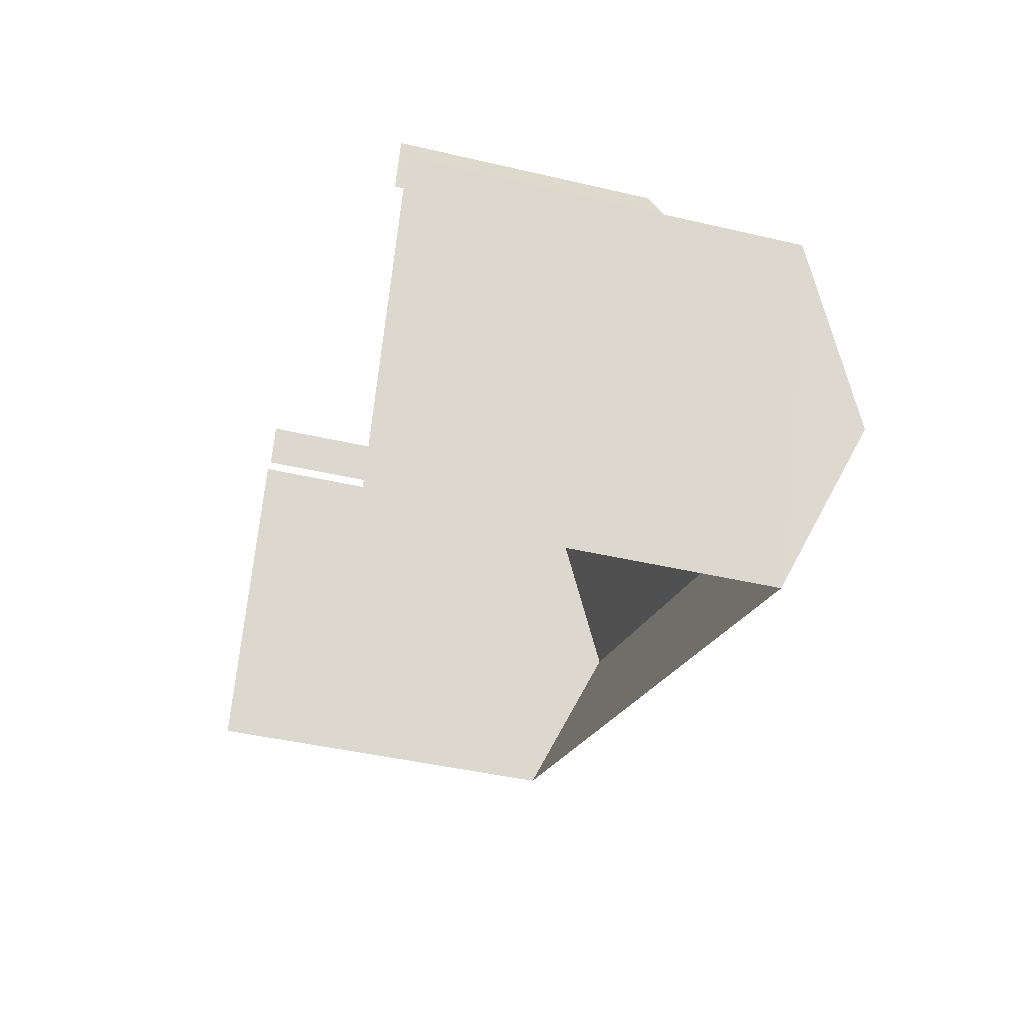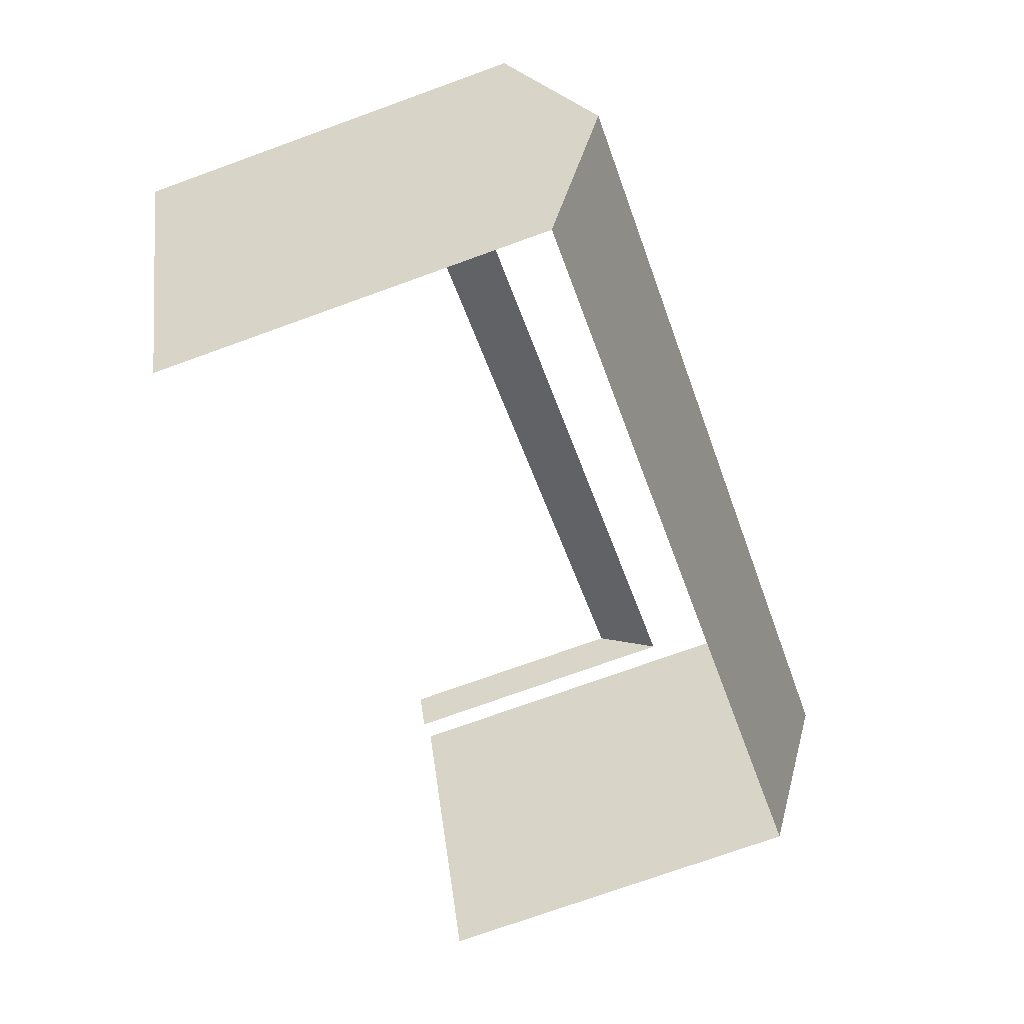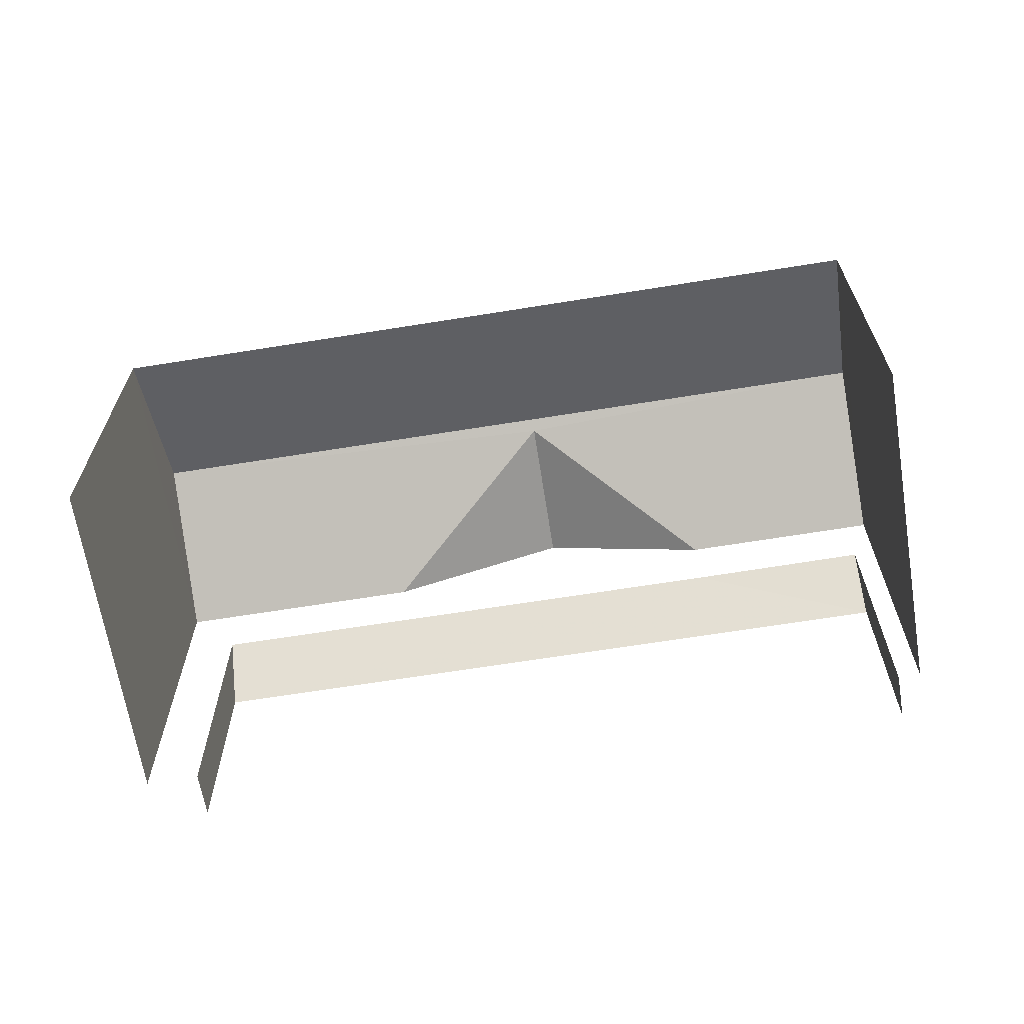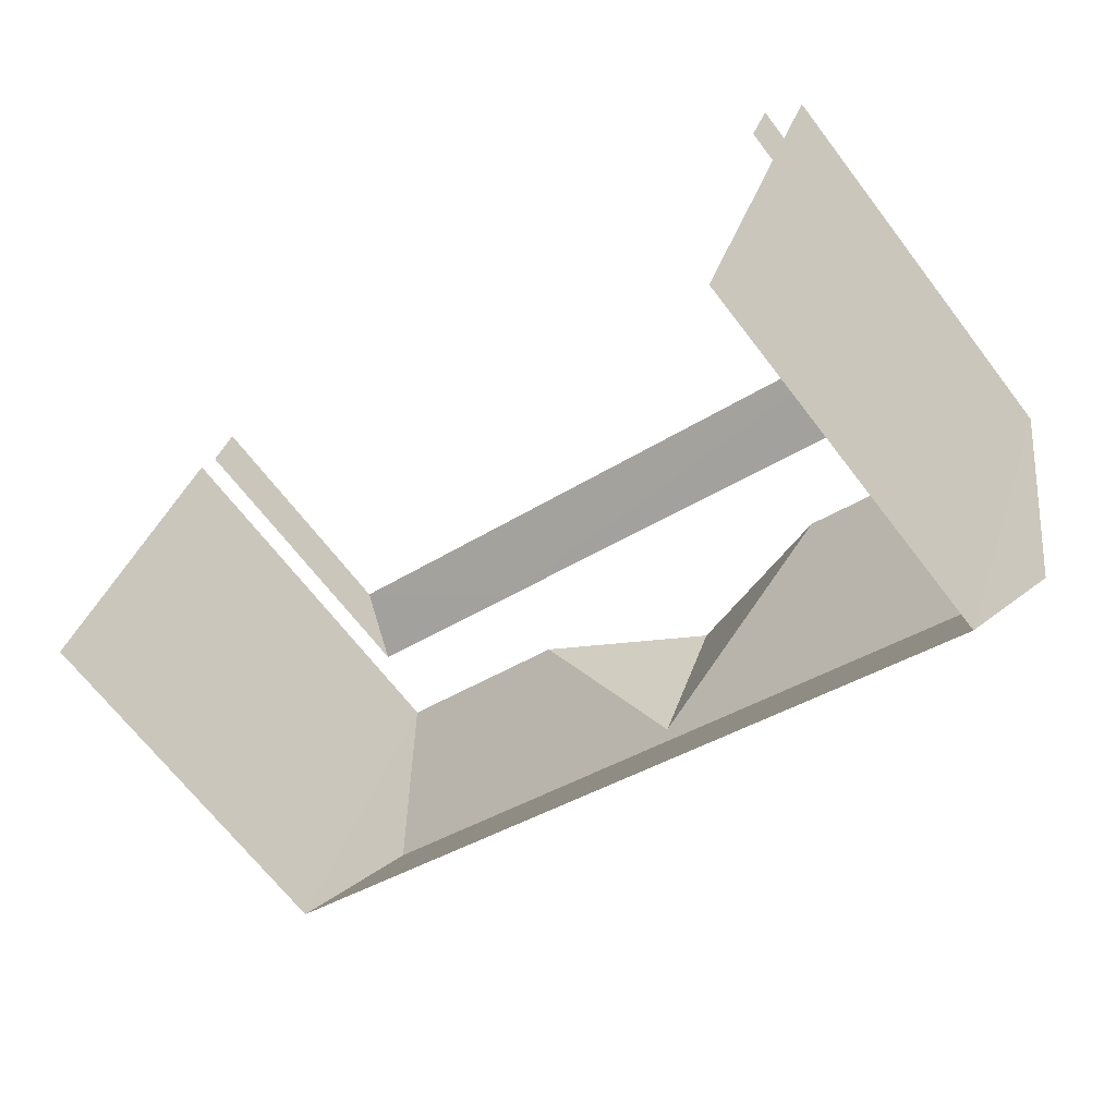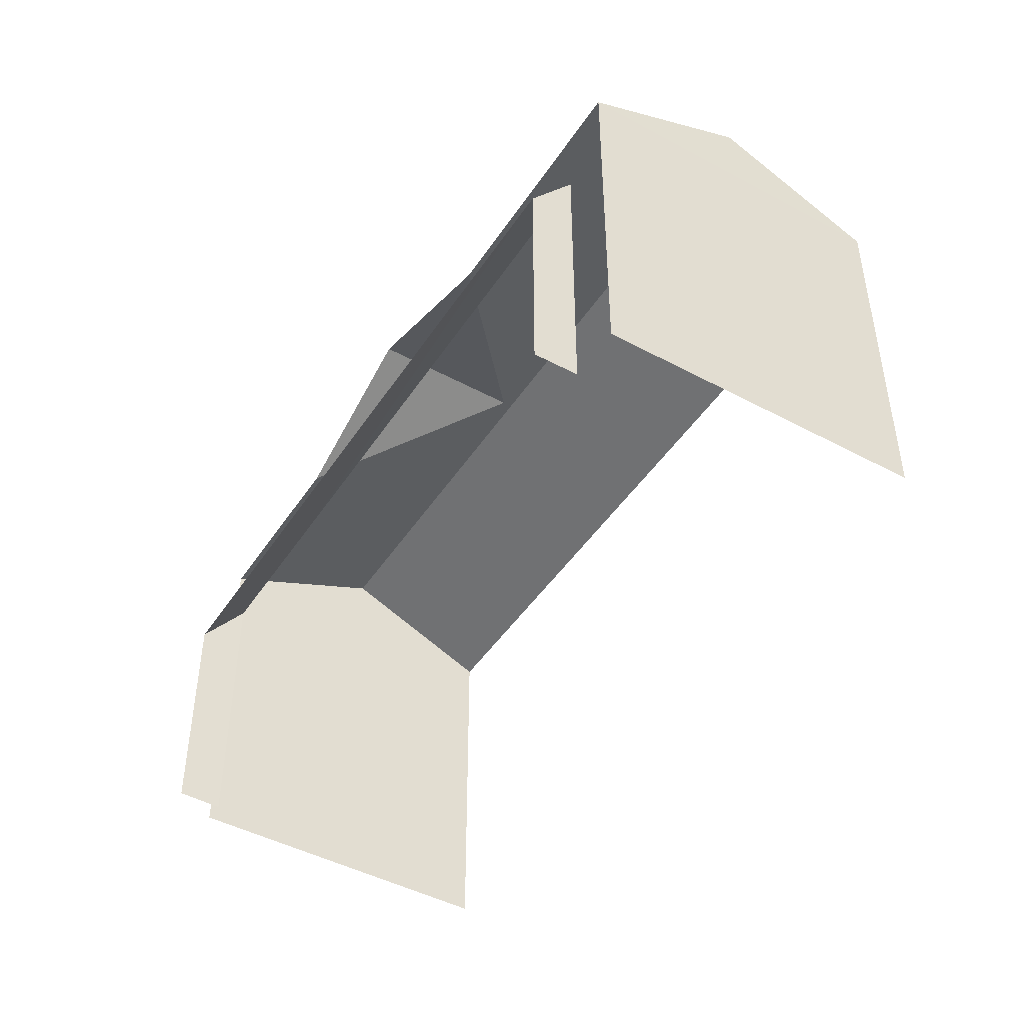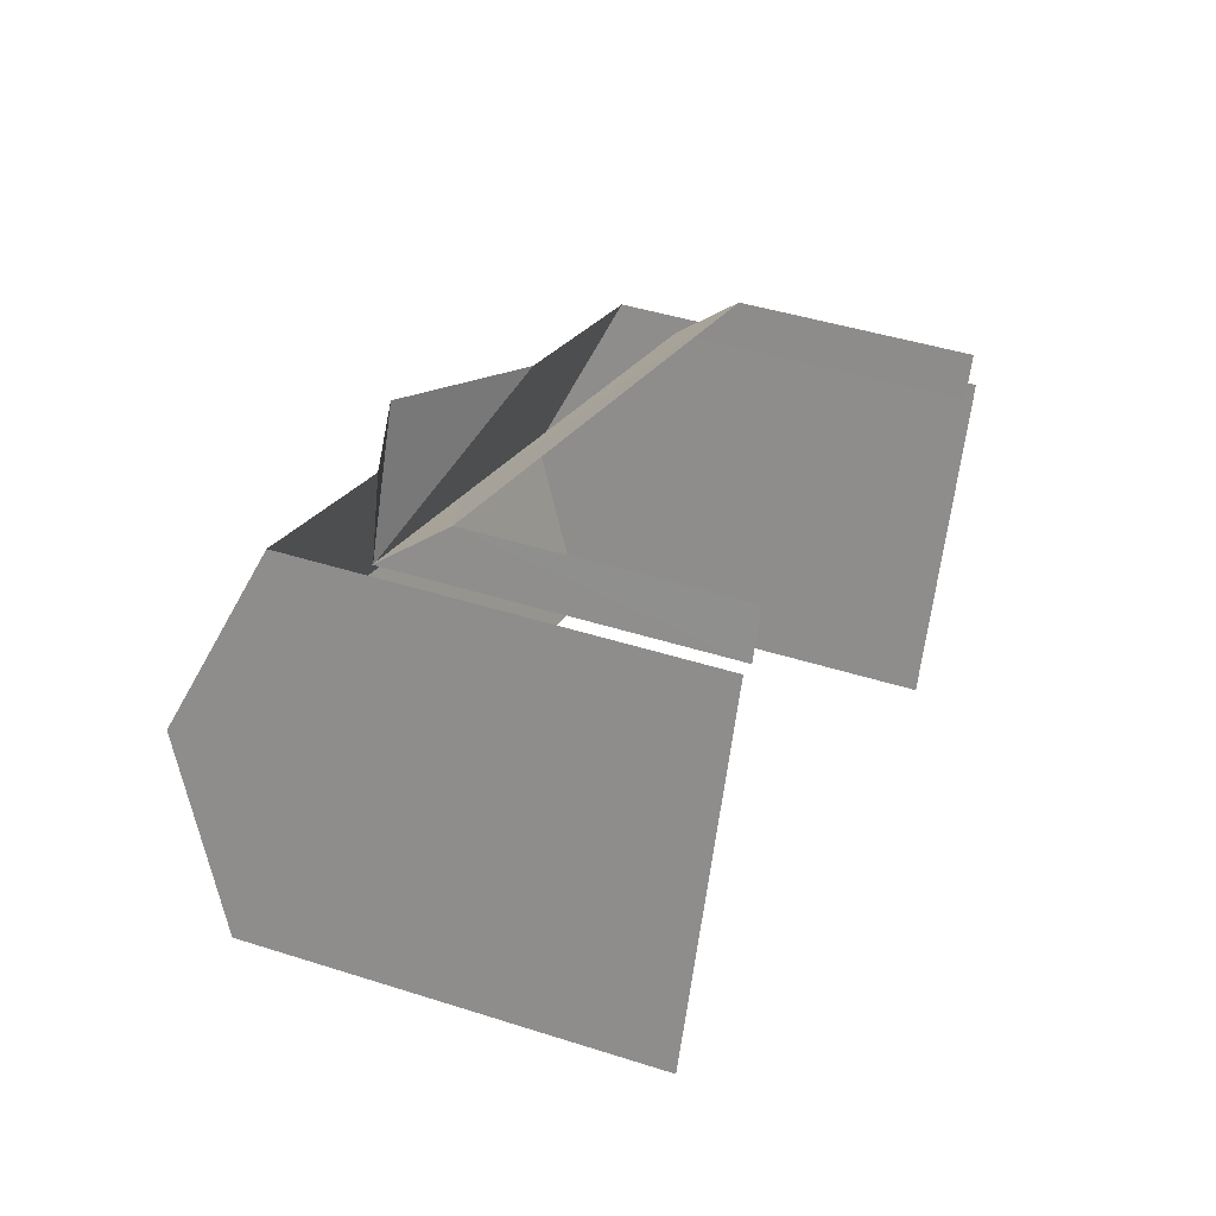
<metadata>
{"format":"obj","ext":"obj","renderer":"f3d","projection":"perspective","resolution":1024,"background":"white","views":[{"elev":-41.9,"azim":-105.9,"up":"+Y"},{"elev":-73.7,"azim":-70.1,"up":"+Y"},{"elev":-65.9,"azim":31.1,"up":"+Z"},{"elev":-67.1,"azim":-142.7,"up":"+Y"},{"elev":-46.1,"azim":-99.7,"up":"+Z"},{"elev":43.5,"azim":110.7,"up":"+Y"}]}
</metadata>
<code>
v -2.252e+05 -1.28e+05 12.95
v -2.252e+05 -1.28e+05 12.95
v -2.252e+05 -1.28e+05 12.95
v -2.252e+05 -1.28e+05 12.95
v -2.252e+05 -1.279e+05 12.95
v -2.252e+05 -1.279e+05 12.95
v -2.252e+05 -1.28e+05 12.95
v -2.252e+05 -1.279e+05 12.95
v -2.252e+05 -1.28e+05 17.54
v -2.252e+05 -1.279e+05 18.68
v -2.252e+05 -1.279e+05 17.54
v -2.252e+05 -1.279e+05 18.68
v -2.252e+05 -1.28e+05 18.68
v -2.252e+05 -1.28e+05 21.4
v -2.252e+05 -1.279e+05 20.15
v -2.252e+05 -1.28e+05 21.4
v -2.252e+05 -1.28e+05 21.5
v -2.252e+05 -1.28e+05 20.15
v -2.252e+05 -1.28e+05 21.5
v -2.252e+05 -1.28e+05 20.15
v -2.252e+05 -1.28e+05 20.15
v -2.252e+05 -1.279e+05 20.15
v -2.252e+05 -1.28e+05 20.15
f 1 2 3
f 3 2 4
f 5 4 6
f 6 2 7
f 6 7 8
f 4 2 6
f 20 3 4
f 18 20 4
f 9 8 7
f 9 11 8
f 6 12 5
f 5 12 22
f 13 2 1
f 15 10 16
f 12 15 22
f 13 1 23
f 12 10 15
f 13 21 10
f 16 10 21
f 23 21 13
f 9 10 11
f 11 10 12
f 13 10 9
f 14 15 16
f 17 18 19
f 17 20 18
f 14 21 17
f 15 14 19
f 22 15 19
f 21 23 17
f 14 17 19
f 21 14 16
f 1 3 23
f 23 20 17
f 23 3 20
f 2 9 7
f 2 13 9
f 6 8 11
f 12 6 11
f 4 5 18
f 18 22 19
f 18 5 22

</code>
